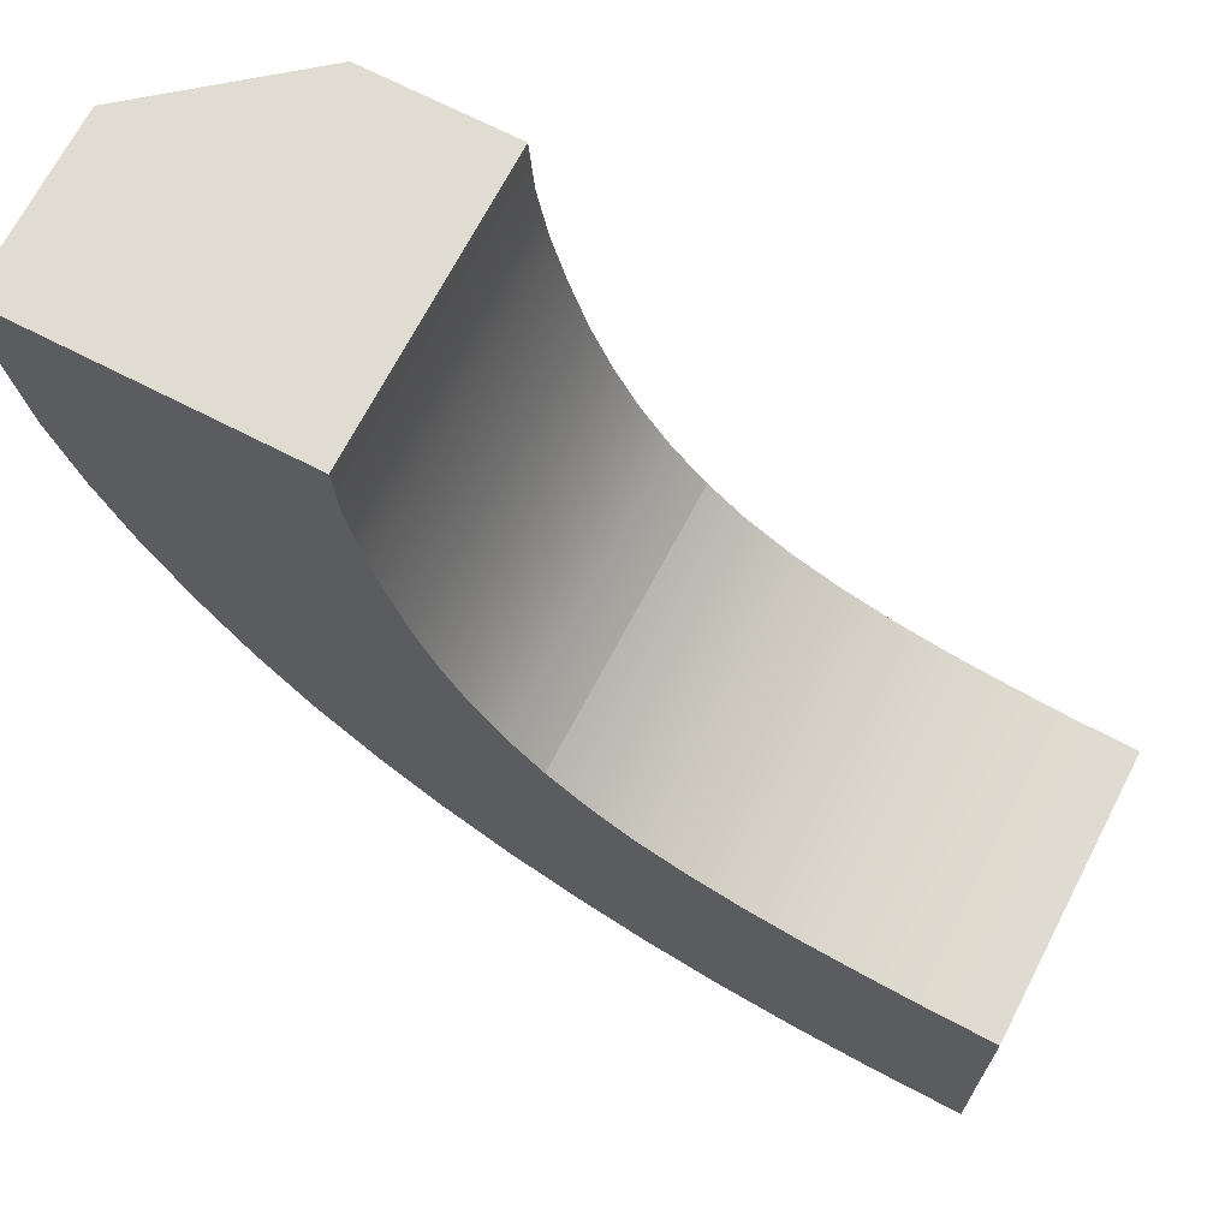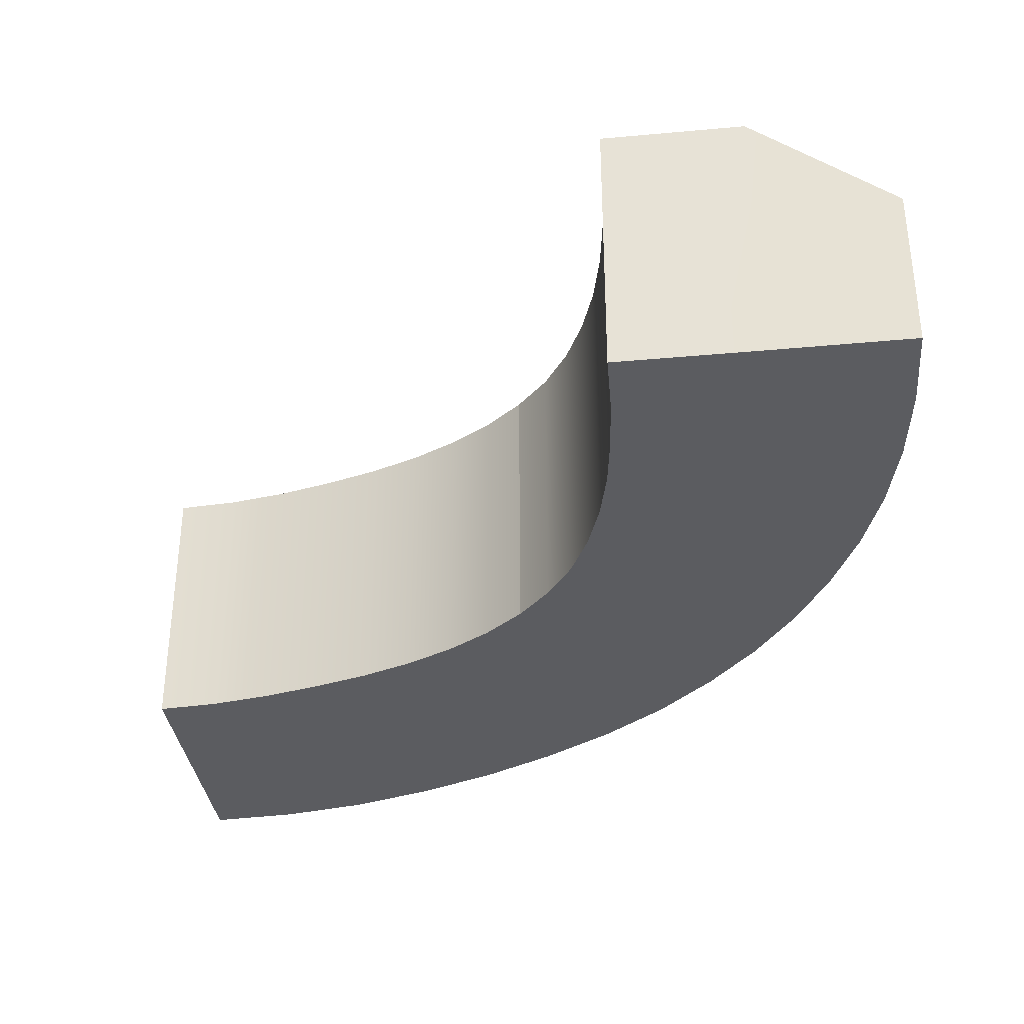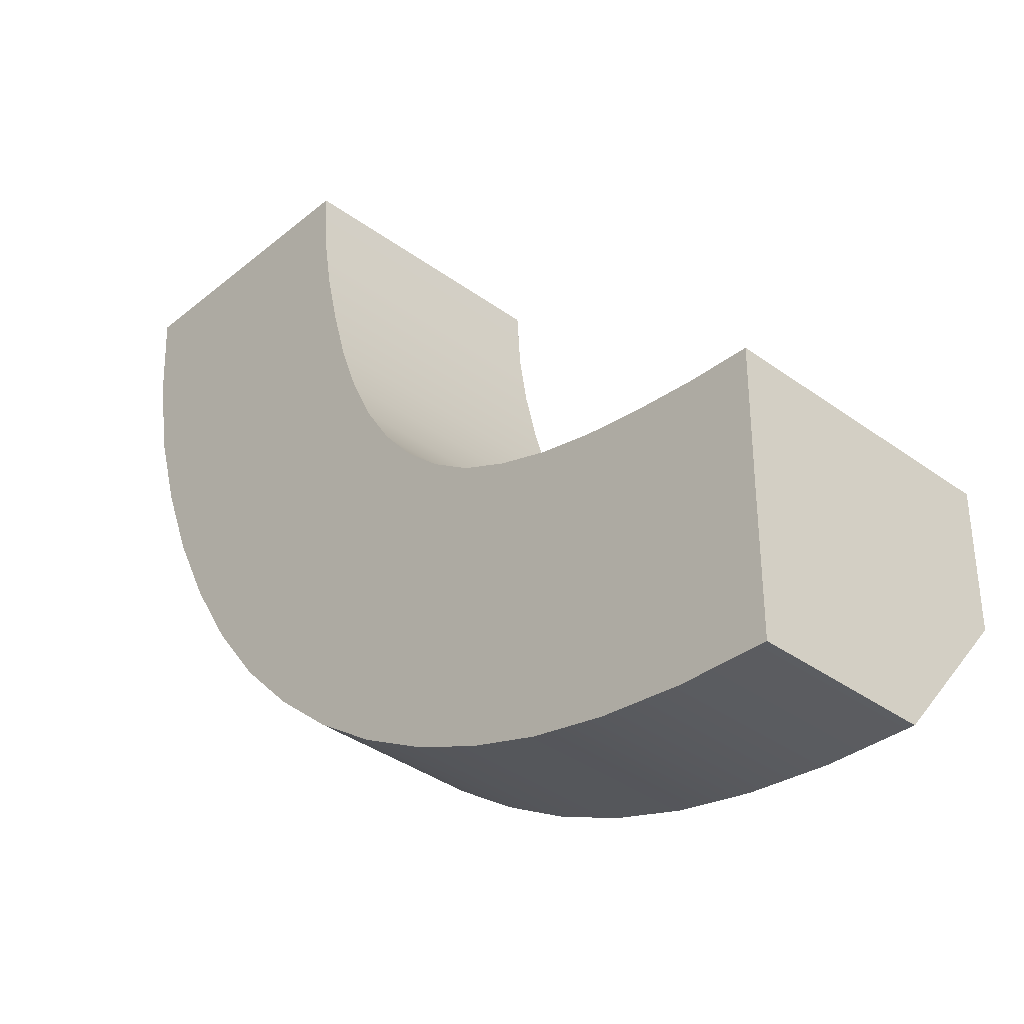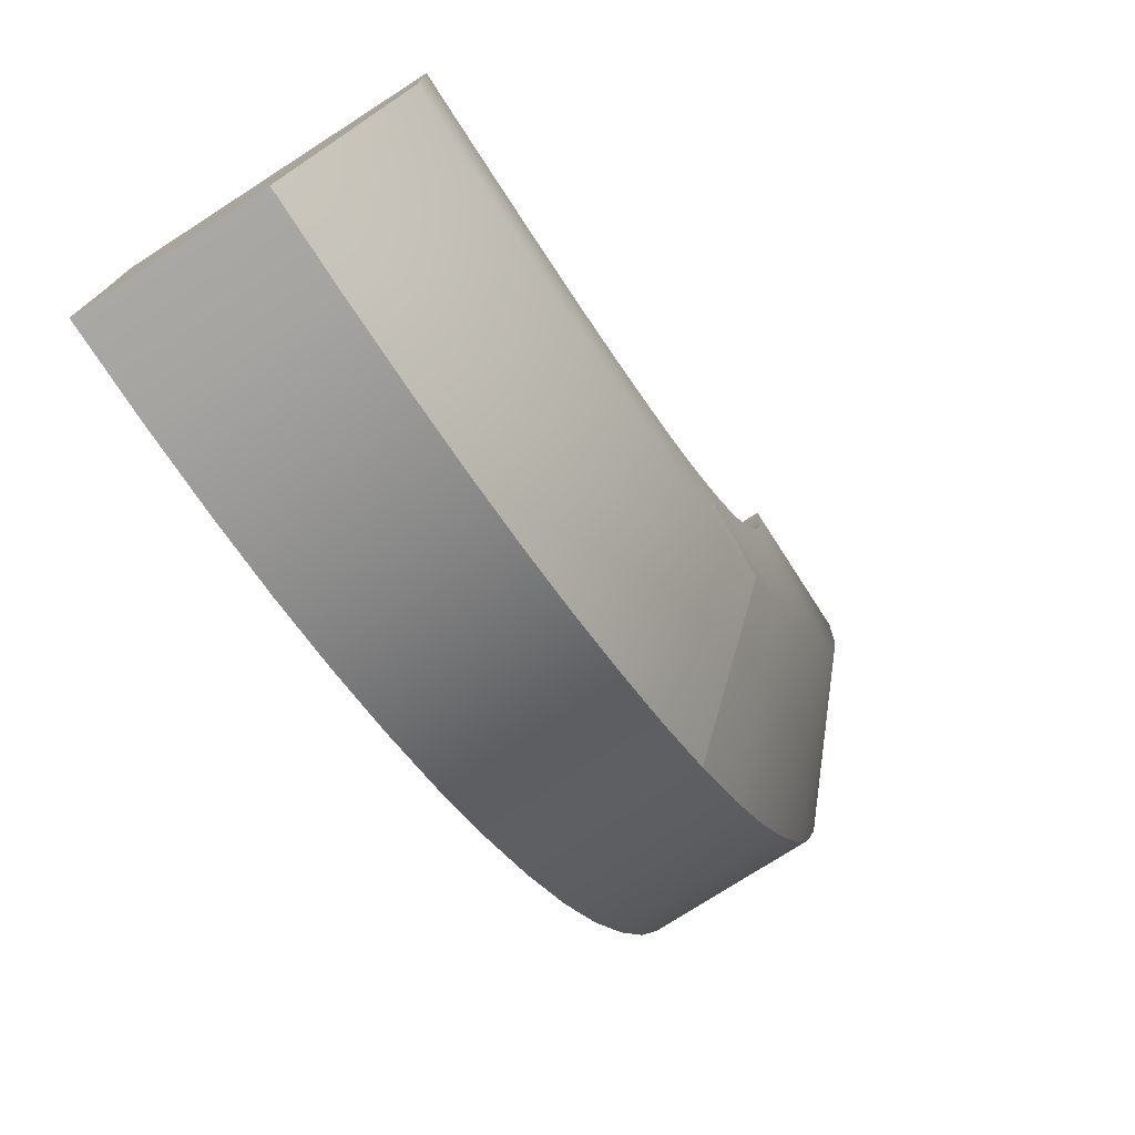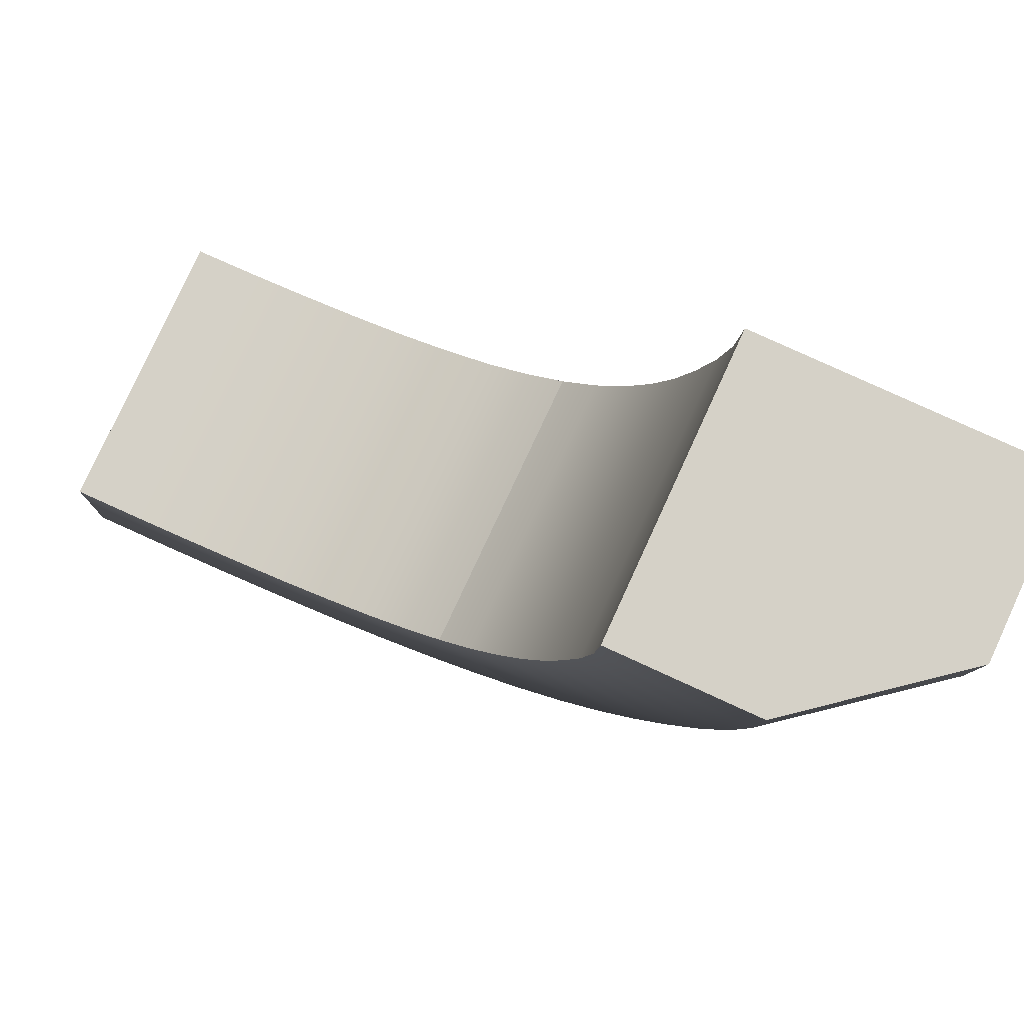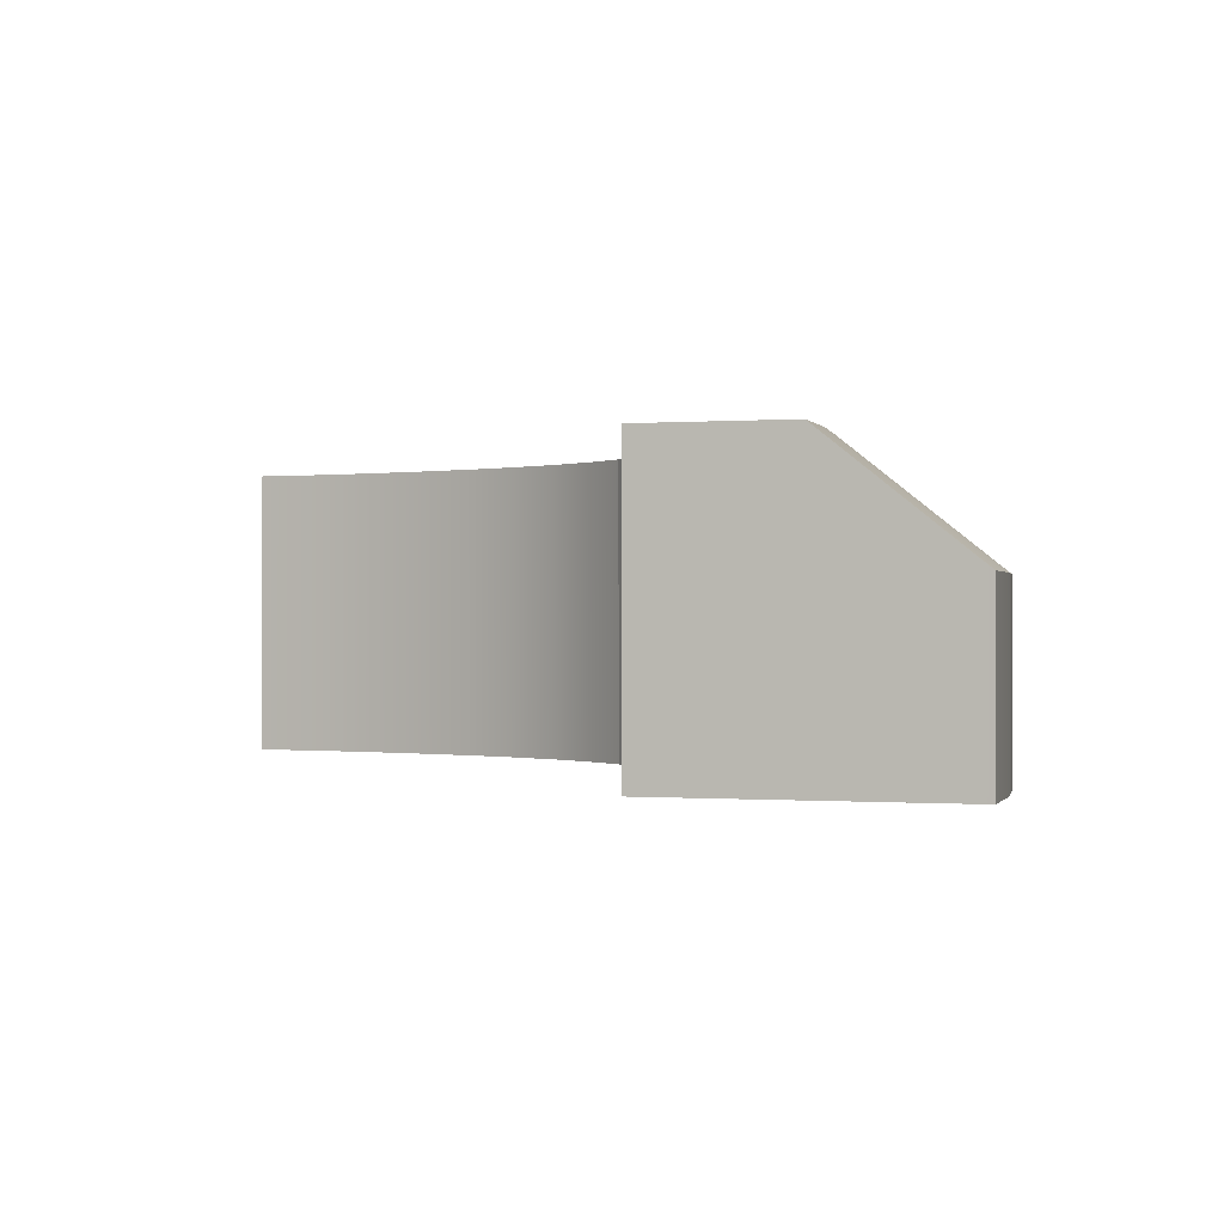
<metadata>
{"format":"obj","ext":"obj","renderer":"f3d","projection":"perspective","resolution":1024,"background":"white","views":[{"elev":69.2,"azim":27.3,"up":"+Z"},{"elev":-35.0,"azim":97.2,"up":"+Y"},{"elev":-37.0,"azim":46.8,"up":"+Z"},{"elev":-76.7,"azim":122.8,"up":"+Z"},{"elev":79.2,"azim":-155.4,"up":"+Z"},{"elev":-0.2,"azim":107.4,"up":"+Y"}]}
</metadata>
<code>
g default
v 1.537 0 -1.535
v 1.237 0 -1.877
v 0.9413 0 -2.227
v 1.544 1 -1.535
v 1.248 1 -1.876
v 0.941 0.6 -2.231
v 3.002 1 -1.999
v 3 1 -2.5
v 3 0.6 -3
v 3.002 0 -1.999
v 3 0 -2.5
v 3 0 -3
v 1.001 0 0.000469
v 0.5 0 0
v 0 0 2e-06
v 1.001 1 0.000469
v 0.5 1 0
v 0 0.6 2e-06
v 1.163 1 -0.8618
v 1.159 0 -0.8626
v 0.7261 0 -1.054
v 0.2695 0 -1.241
v 0.2662 0.6 -1.243
v 0.7312 1 -1.053
v 1.317 0 -1.234
v 1.324 1 -1.233
v 0.9568 1 -1.503
v 0.5594 0.6 -1.781
v 0.5631 0 -1.778
v 0.9471 0 -1.505
v 1.051 1 -0.4421
v 1.051 0 -0.442
v 0.5634 0 -0.5448
v 0.0687 0 -0.6429
v 0.06835 0.6 -0.6431
v 0.5632 1 -0.5449
v 1.015 1 -0.2234
v 1.015 0 -0.2234
v 0.5149 0 -0.2756
v 0.01637 0 -0.325
v 0.01637 0.6 -0.325
v 0.5149 1 -0.2756
v 1.1 0 -0.6558
v 1.102 1 -0.6553
v 0.6397 1 -0.8047
v 0.1552 0.6 -0.9493
v 0.157 0 -0.9482
v 0.6373 0 -0.8051
v 1.236 1 -1.055
v 1.231 0 -1.056
v 0.8286 0 -1.288
v 0.4065 0 -1.519
v 0.4027 0.6 -1.522
v 0.8365 1 -1.287
v 1.419 0 -1.394
v 1.426 1 -1.393
v 1.094 1 -1.701
v 0.7383 0.6 -2.019
v 0.7407 0 -2.015
v 1.083 0 -1.702
v 2.176 1 -1.895
v 2.17 0 -1.897
v 2.011 0 -2.354
v 1.867 0 -2.812
v 1.863 0.6 -2.813
v 2.017 1 -2.353
v 1.829 1 -1.755
v 1.82 0 -1.758
v 1.599 0 -2.159
v 1.381 0 -2.571
v 1.388 0.6 -2.574
v 1.608 1 -2.16
v 1.988 0 -1.836
v 1.996 1 -1.834
v 1.807 1 -2.269
v 1.621 0.6 -2.707
v 1.621 0 -2.704
v 1.801 0 -2.267
v 1.677 1 -1.657
v 1.67 0 -1.656
v 1.409 0 -2.03
v 1.155 0 -2.412
v 1.158 0.6 -2.416
v 1.42 1 -2.03
v 2.572 0 -1.97
v 2.574 1 -1.97
v 2.482 1 -2.461
v 2.394 0.6 -2.953
v 2.395 0 -2.953
v 2.479 0 -2.462
v 2.37 1 -1.939
v 2.366 0 -1.941
v 2.237 0 -2.418
v 2.122 0 -2.894
v 2.12 0.6 -2.895
v 2.242 1 -2.416
v 2.784 0 -1.99
v 2.784 1 -1.99
v 2.733 1 -2.49
v 2.686 0.6 -2.988
v 2.686 0 -2.988
v 2.733 0 -2.49
g Inside_Bend_LP
f 4 79 84 5
f 5 84 83 6
f 7 10 11 8
f 8 11 12 9
f 80 1 2 81
f 81 2 3 82
f 3 6 83 82
f 79 4 1 80
f 13 16 17 14
f 14 17 18 15
f 16 37 42 17
f 17 42 41 18
f 38 13 14 39
f 39 14 15 40
f 15 18 41 40
f 37 16 13 38
f 1 4 56 55
f 1 55 60 2
f 2 60 59 3
f 58 6 3 59
f 57 5 6 58
f 56 4 5 57
f 49 19 20 50
f 19 49 54 24
f 24 54 53 23
f 23 53 52 22
f 51 21 22 52
f 50 20 21 51
f 19 44 43 20
f 20 43 48 21
f 21 48 47 22
f 46 23 22 47
f 45 24 23 46
f 44 19 24 45
f 31 37 38 32
f 32 38 39 33
f 33 39 40 34
f 41 35 34 40
f 42 36 35 41
f 37 31 36 42
f 44 31 32 43
f 31 44 45 36
f 36 45 46 35
f 35 46 47 34
f 48 33 34 47
f 43 32 33 48
f 26 49 50 25
f 25 50 51 30
f 30 51 52 29
f 53 28 29 52
f 54 27 28 53
f 49 26 27 54
f 56 26 25 55
f 26 56 57 27
f 27 57 58 28
f 28 58 59 29
f 60 30 29 59
f 55 25 30 60
f 10 7 98 97
f 10 97 102 11
f 11 102 101 12
f 100 9 12 101
f 99 8 9 100
f 98 7 8 99
f 61 74 73 62
f 62 73 78 63
f 63 78 77 64
f 76 65 64 77
f 75 66 65 76
f 74 61 66 75
f 74 67 68 73
f 67 74 75 72
f 72 75 76 71
f 71 76 77 70
f 78 69 70 77
f 73 68 69 78
f 67 79 80 68
f 68 80 81 69
f 69 81 82 70
f 83 71 70 82
f 84 72 71 83
f 79 67 72 84
f 91 61 62 92
f 61 91 96 66
f 66 96 95 65
f 65 95 94 64
f 93 63 64 94
f 92 62 63 93
f 86 91 92 85
f 85 92 93 90
f 90 93 94 89
f 95 88 89 94
f 96 87 88 95
f 91 86 87 96
f 98 86 85 97
f 86 98 99 87
f 87 99 100 88
f 88 100 101 89
f 102 90 89 101
f 97 85 90 102

</code>
